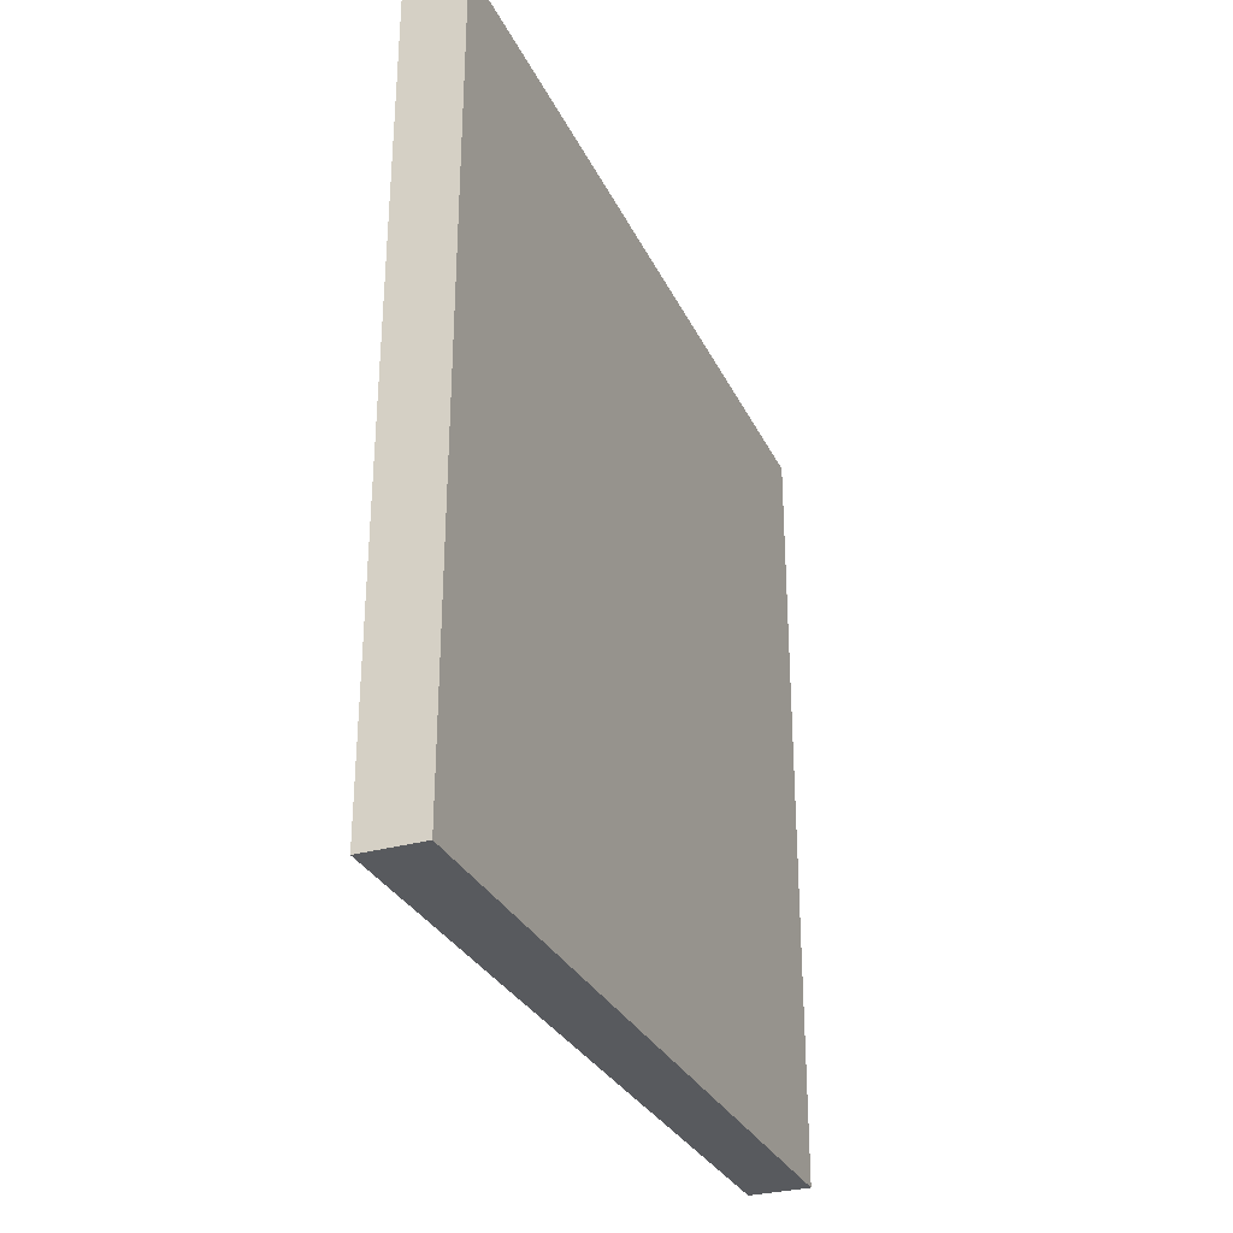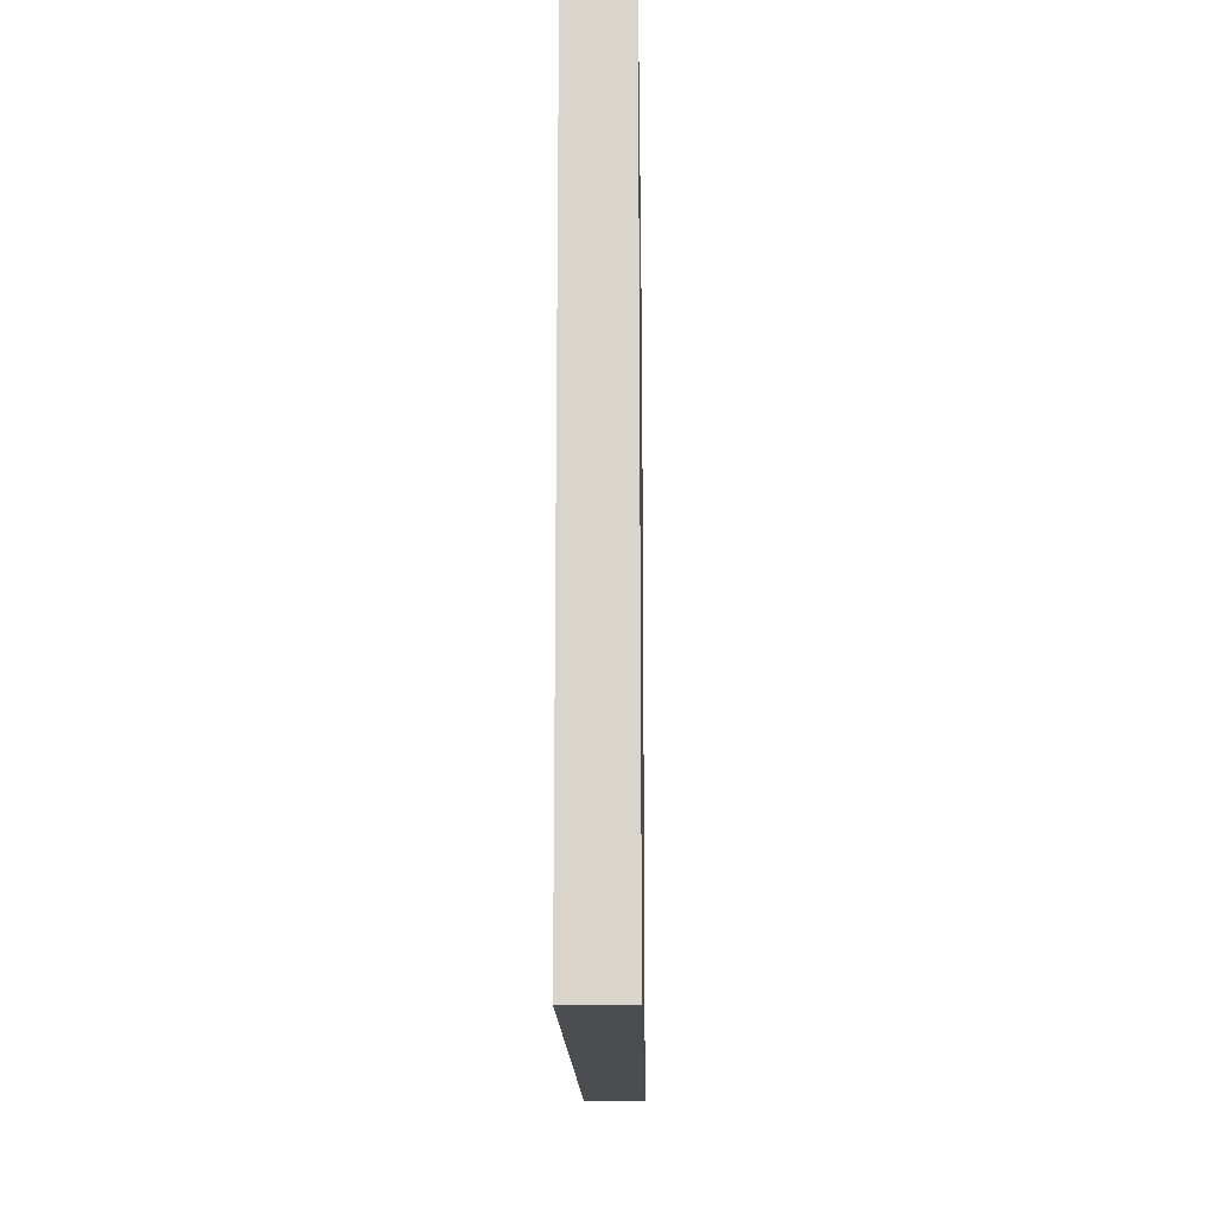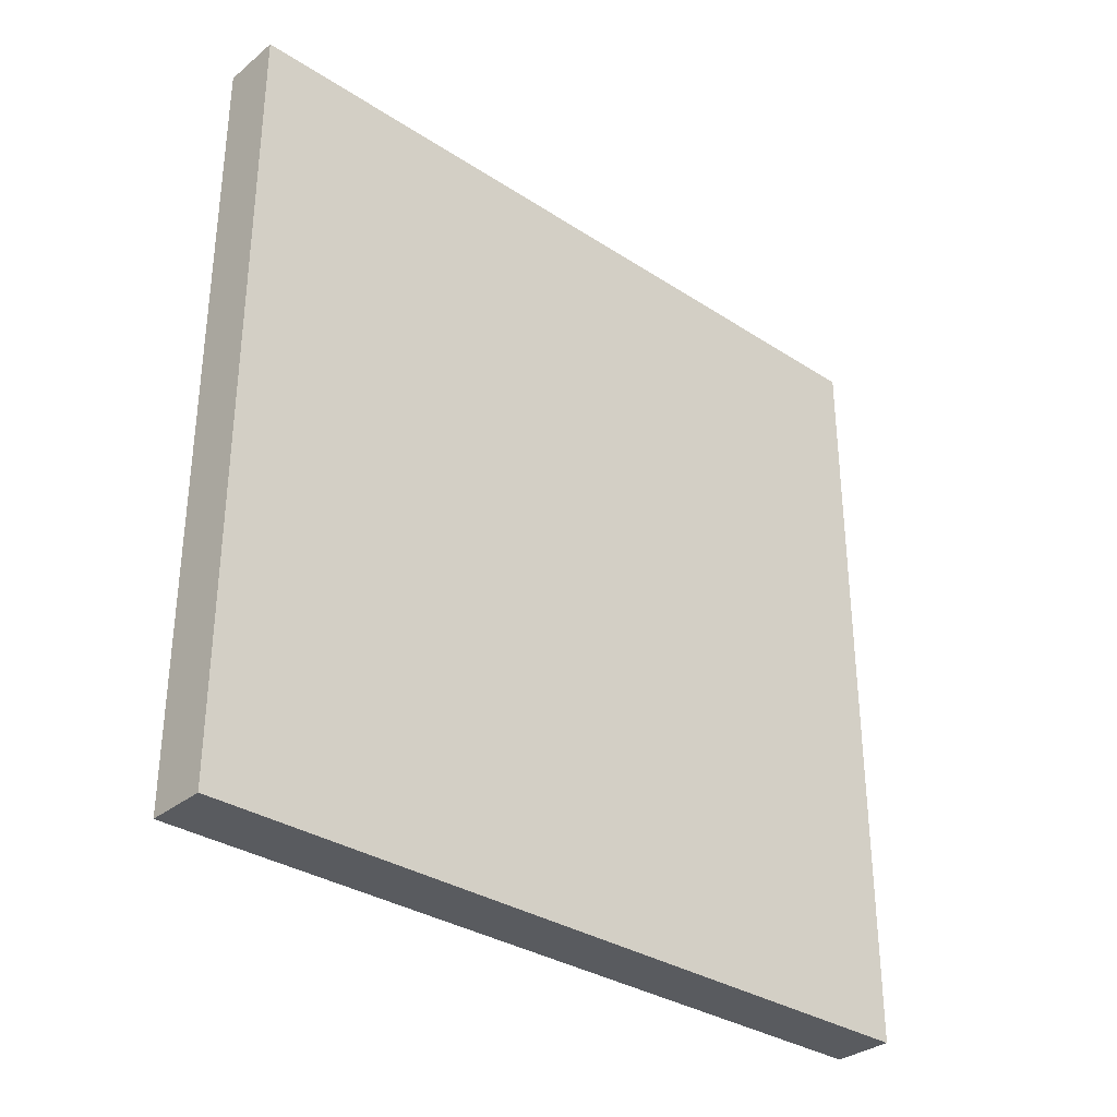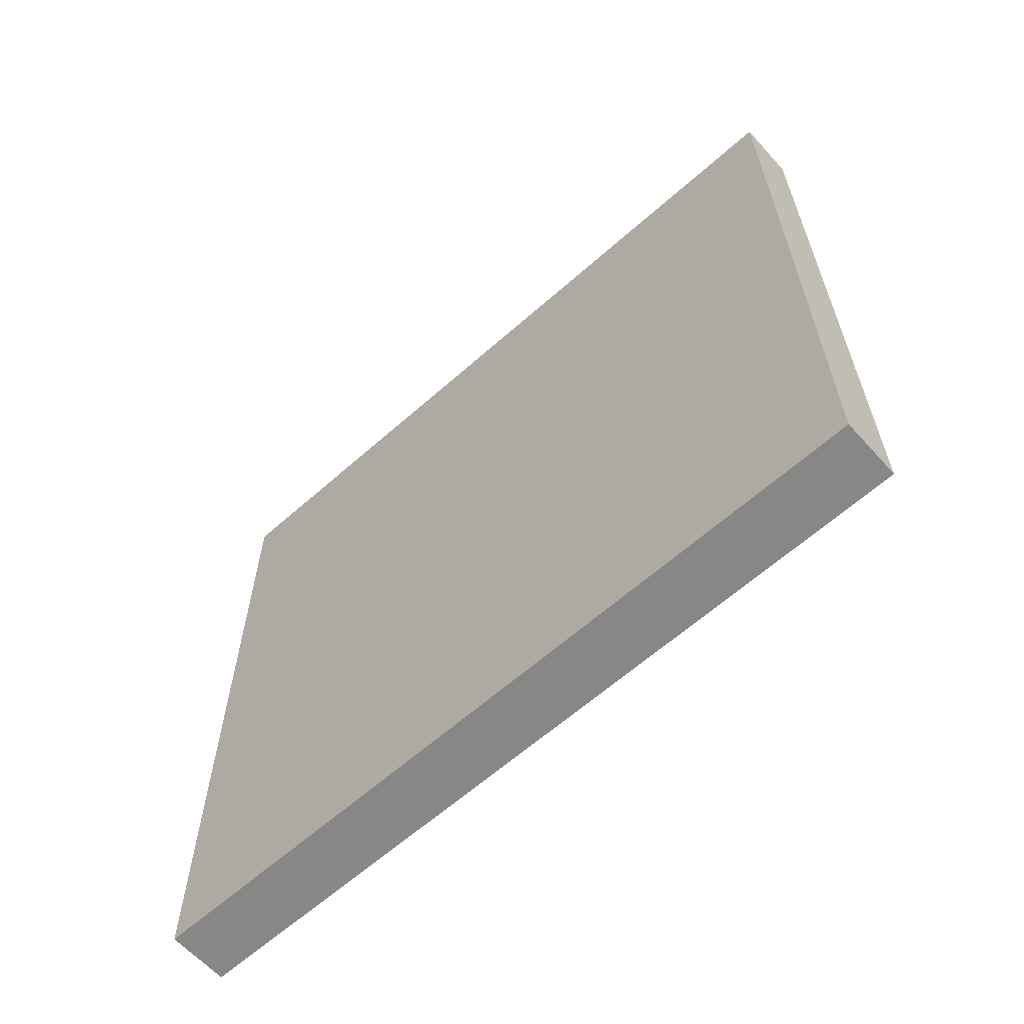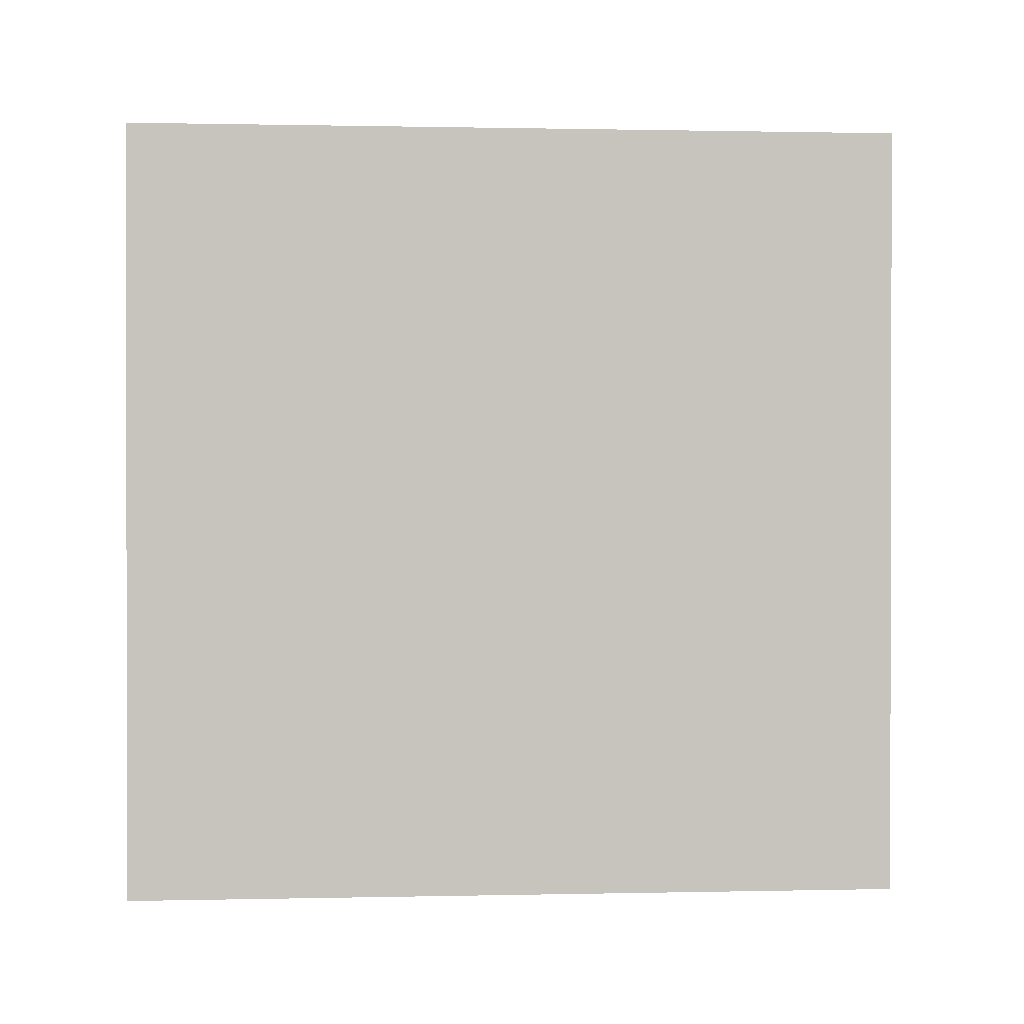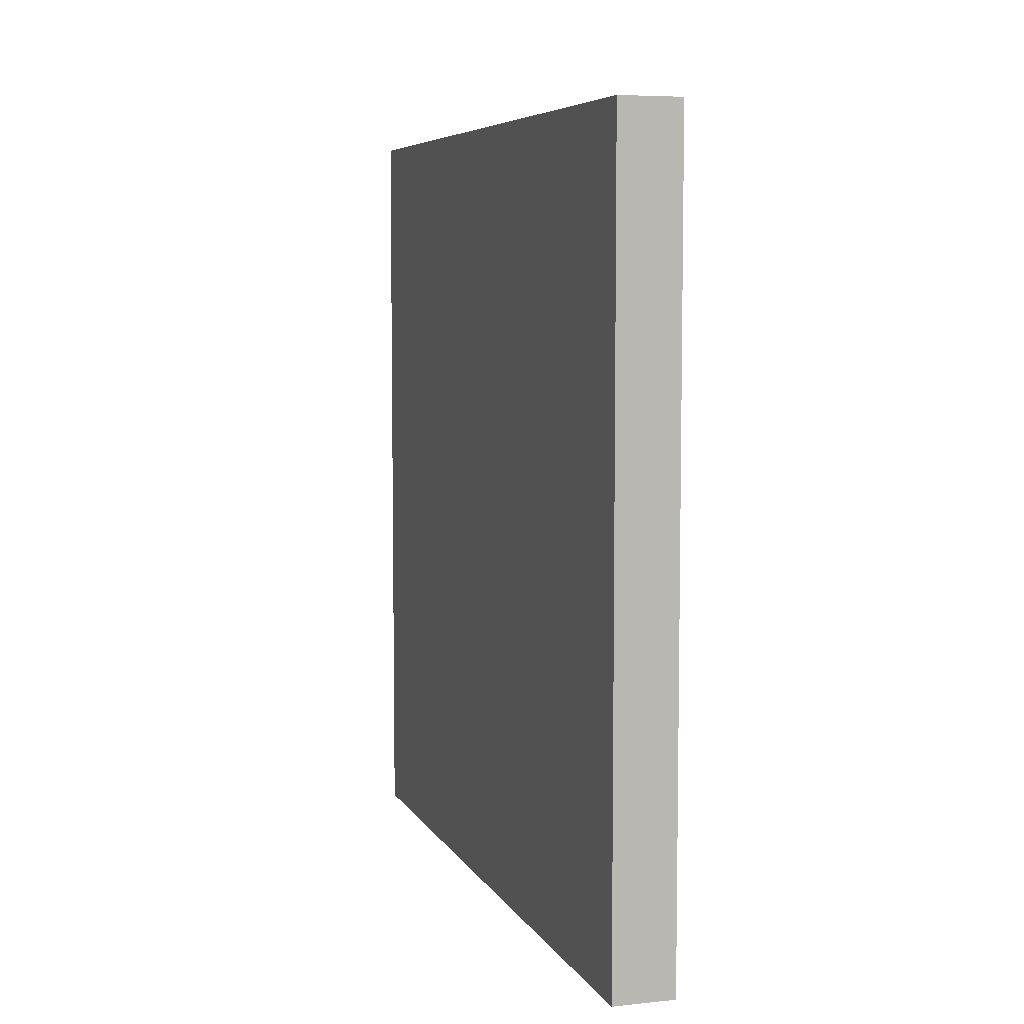
<metadata>
{"format":"obj","ext":"obj","renderer":"f3d","projection":"perspective","resolution":1024,"background":"white","views":[{"elev":-30.7,"azim":-157.8,"up":"+Z"},{"elev":-16.0,"azim":1.0,"up":"+Y"},{"elev":-32.7,"azim":48.0,"up":"+Z"},{"elev":-62.4,"azim":132.0,"up":"+Y"},{"elev":0.7,"azim":-94.6,"up":"+Y"},{"elev":6.4,"azim":-17.2,"up":"+Y"}]}
</metadata>
<code>
o cube
v -0.5625 0.9375 -0.8125
v -0.5625 0.9375 -1.625
v -0.5625 0.125 -0.8125
v -0.5625 0.125 -1.625
v -0.625 0.9375 -1.625
v -0.625 0.9375 -0.8125
v -0.625 0.125 -1.625
v -0.625 0.125 -0.8125
f 4 7 5 2
f 3 4 2 1
f 8 3 1 6
f 7 8 6 5
f 6 1 2 5
f 7 4 3 8

</code>
